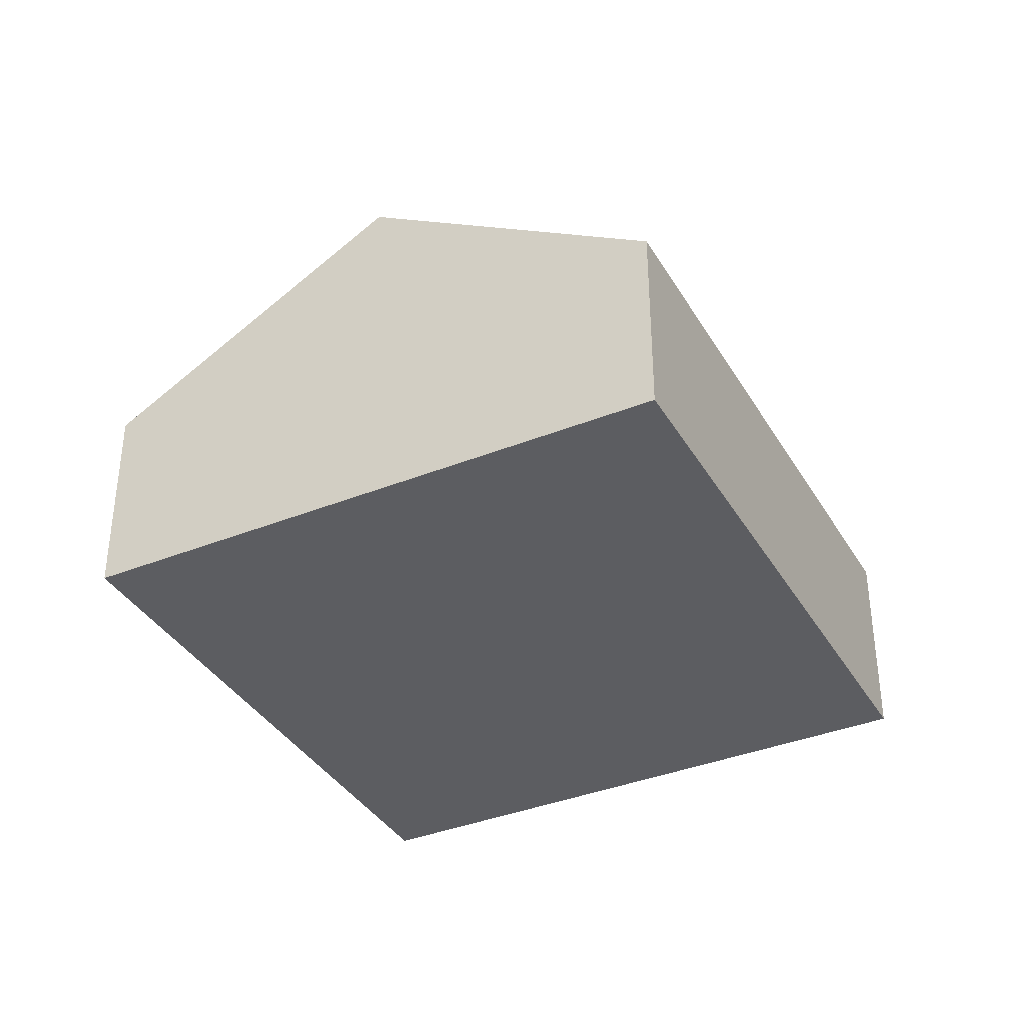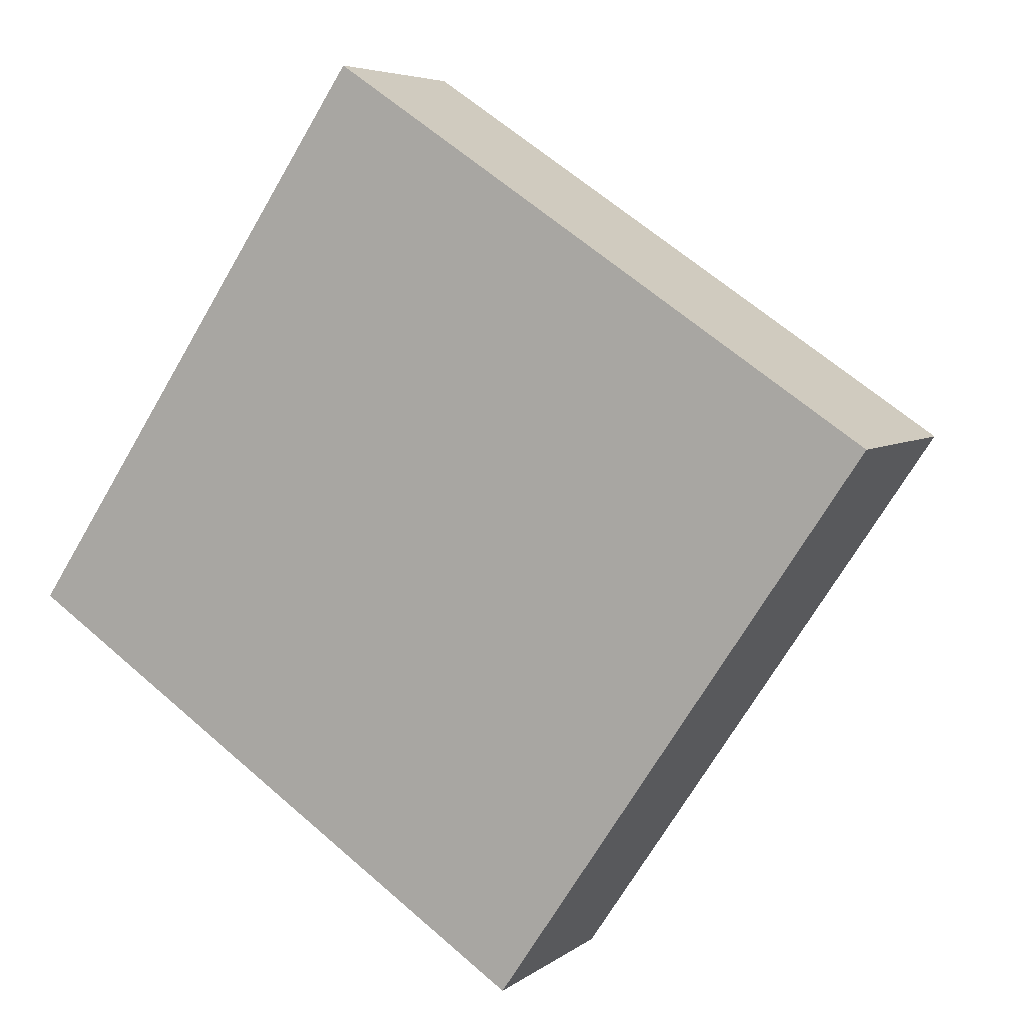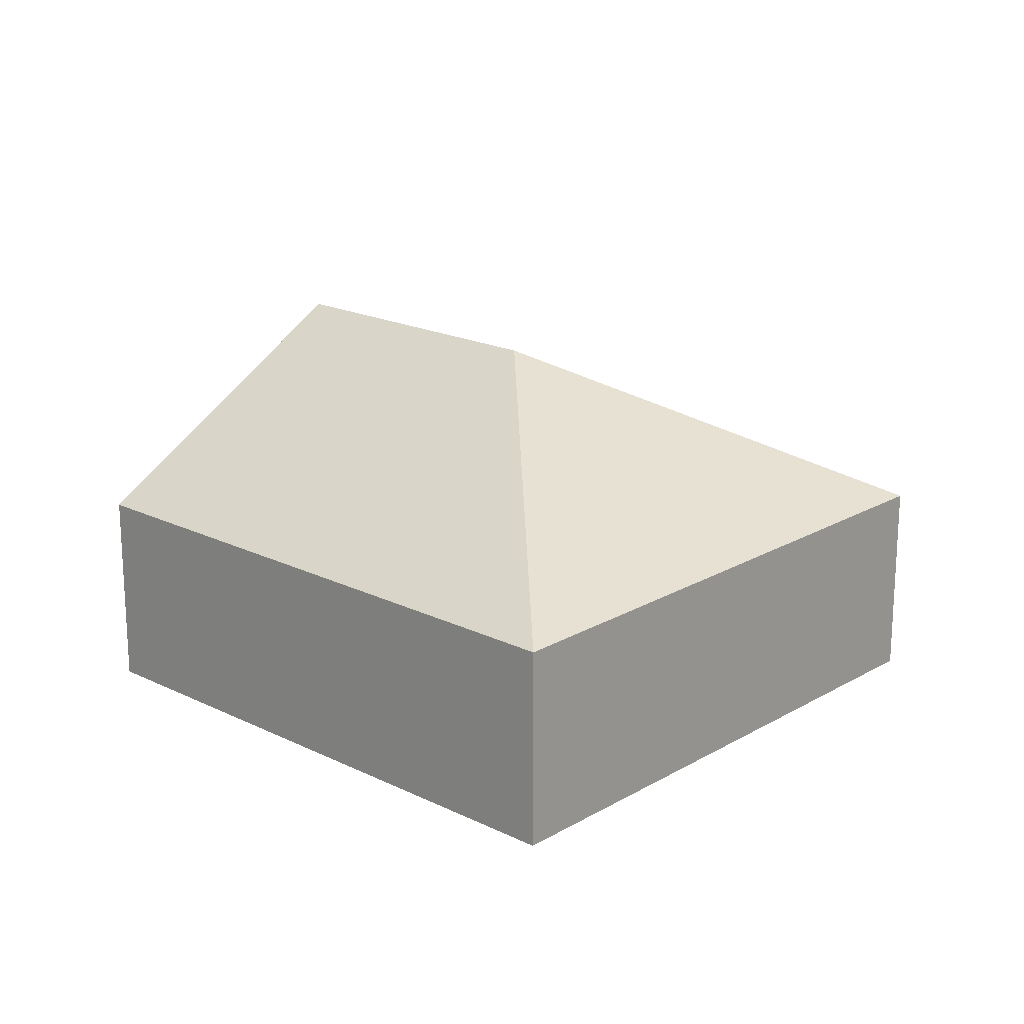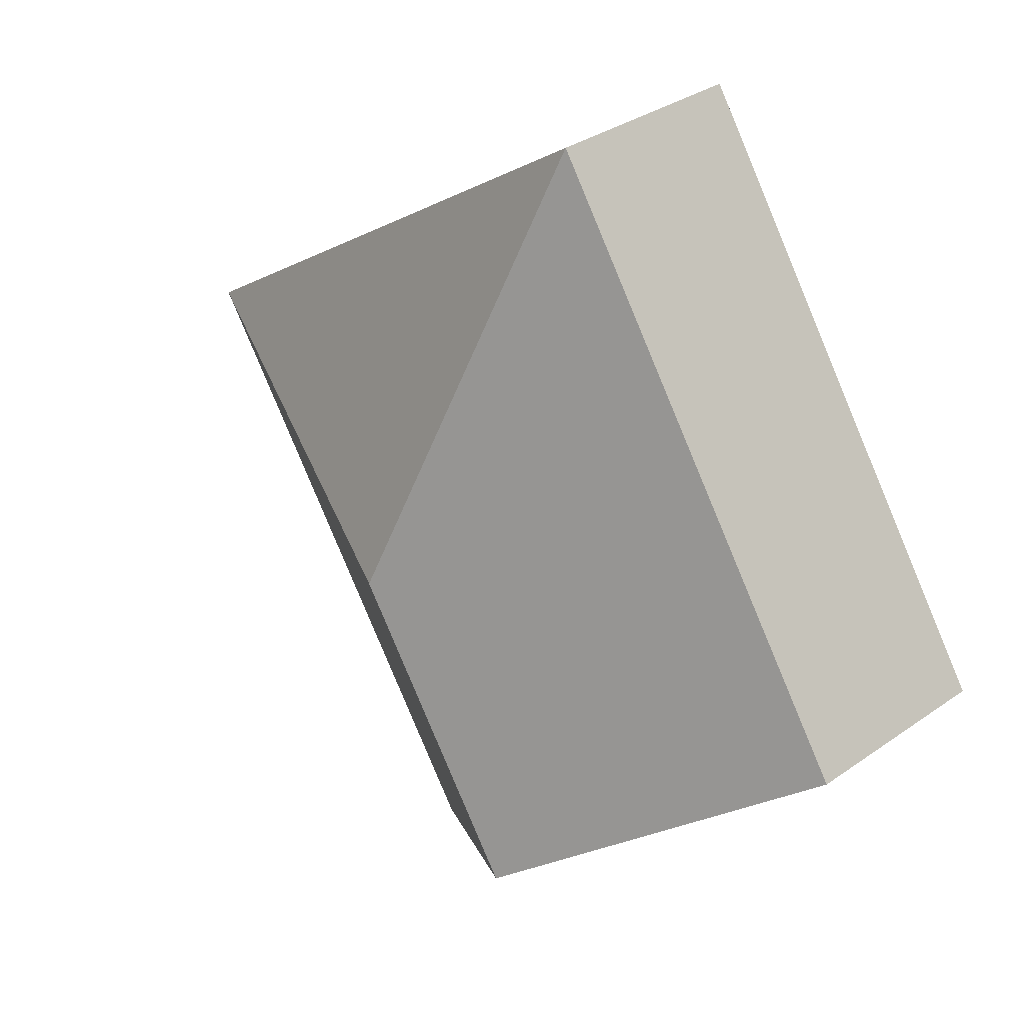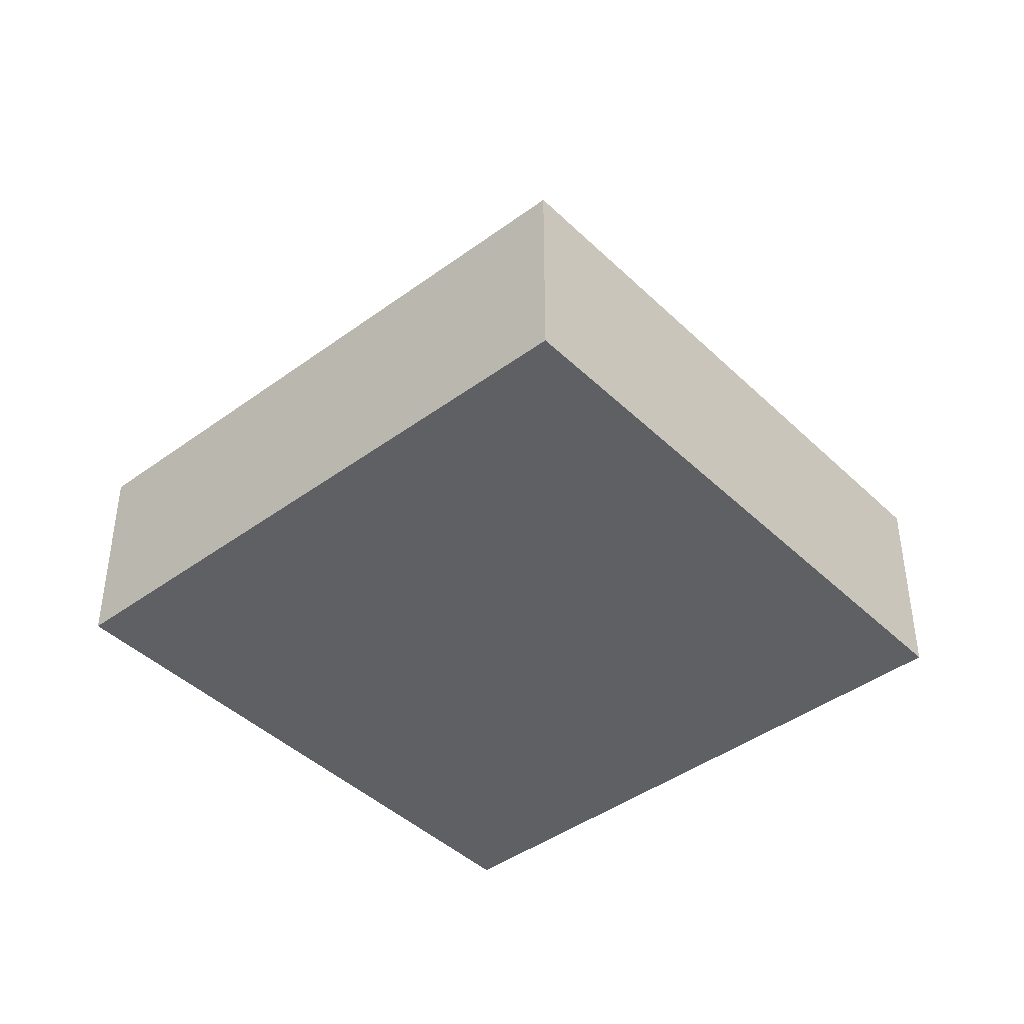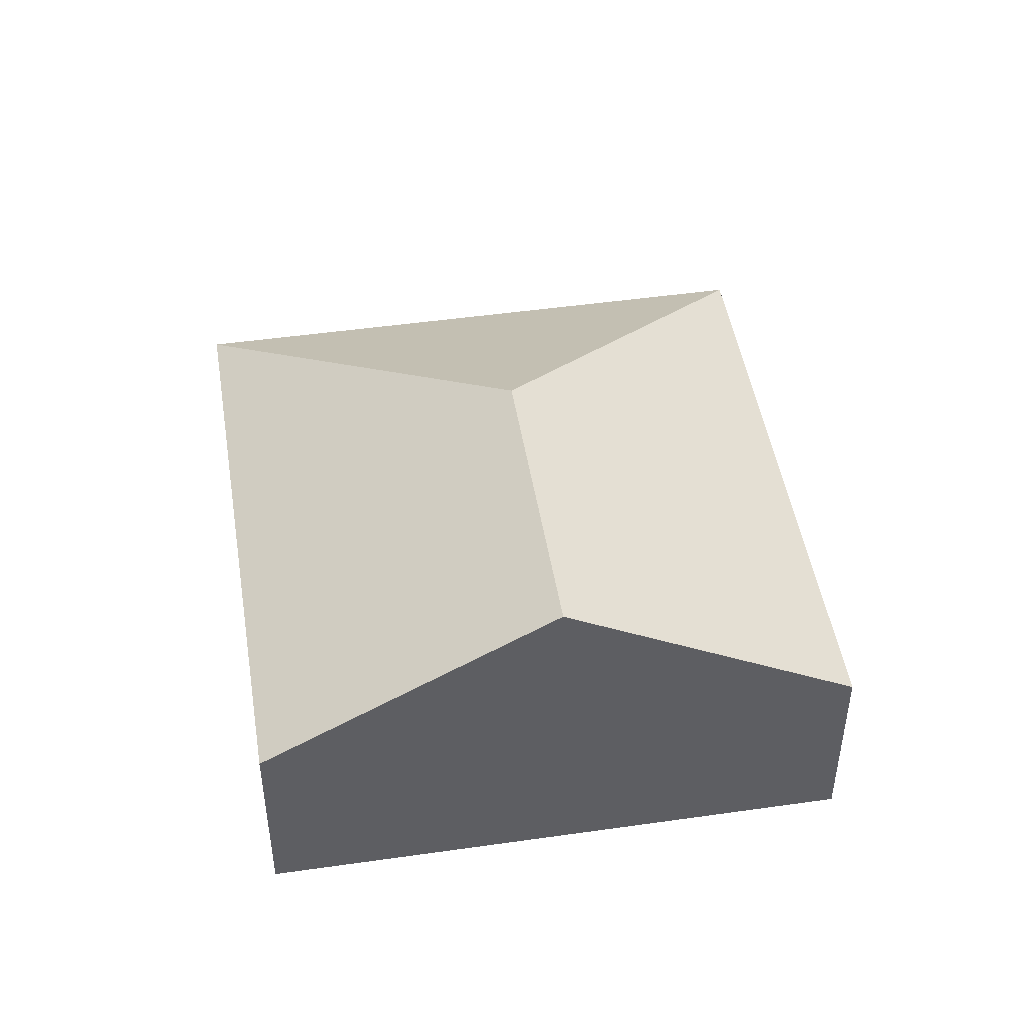
<metadata>
{"format":"obj","ext":"obj","renderer":"f3d","projection":"perspective","resolution":1024,"background":"white","views":[{"elev":-37.2,"azim":-118.9,"up":"+Y"},{"elev":5.4,"azim":26.2,"up":"+Z"},{"elev":19.2,"azim":-13.5,"up":"+Y"},{"elev":33.4,"azim":-133.8,"up":"+Z"},{"elev":-42.6,"azim":-14.9,"up":"+Y"},{"elev":47.7,"azim":-155.3,"up":"+Y"}]}
</metadata>
<code>
v  3.781 1.49 -2.534
v  3.184 2.774 0.663
v  6.342 1.49 1.287
v  1.89 2.774 -1.267
v  2.56 1.489 3.821
v  0 1.49 9.124e-17
v  3.781 1.552e-16 -2.534
v  1.89 7.758e-17 -1.267
v  0 0 0
v  2.56 -2.34e-16 3.821
v  6.342 -7.881e-17 1.287
g defaultobject
f 1 2 3
f 2 1 4
f 2 5 3
f 6 2 4
f 2 6 5
f 7 4 1
f 4 7 8
f 4 8 6
f 6 8 9
f 9 5 6
f 5 9 10
f 5 11 3
f 11 5 10
f 11 1 3
f 1 11 7
f 8 10 9
f 10 8 7
f 10 7 11

</code>
